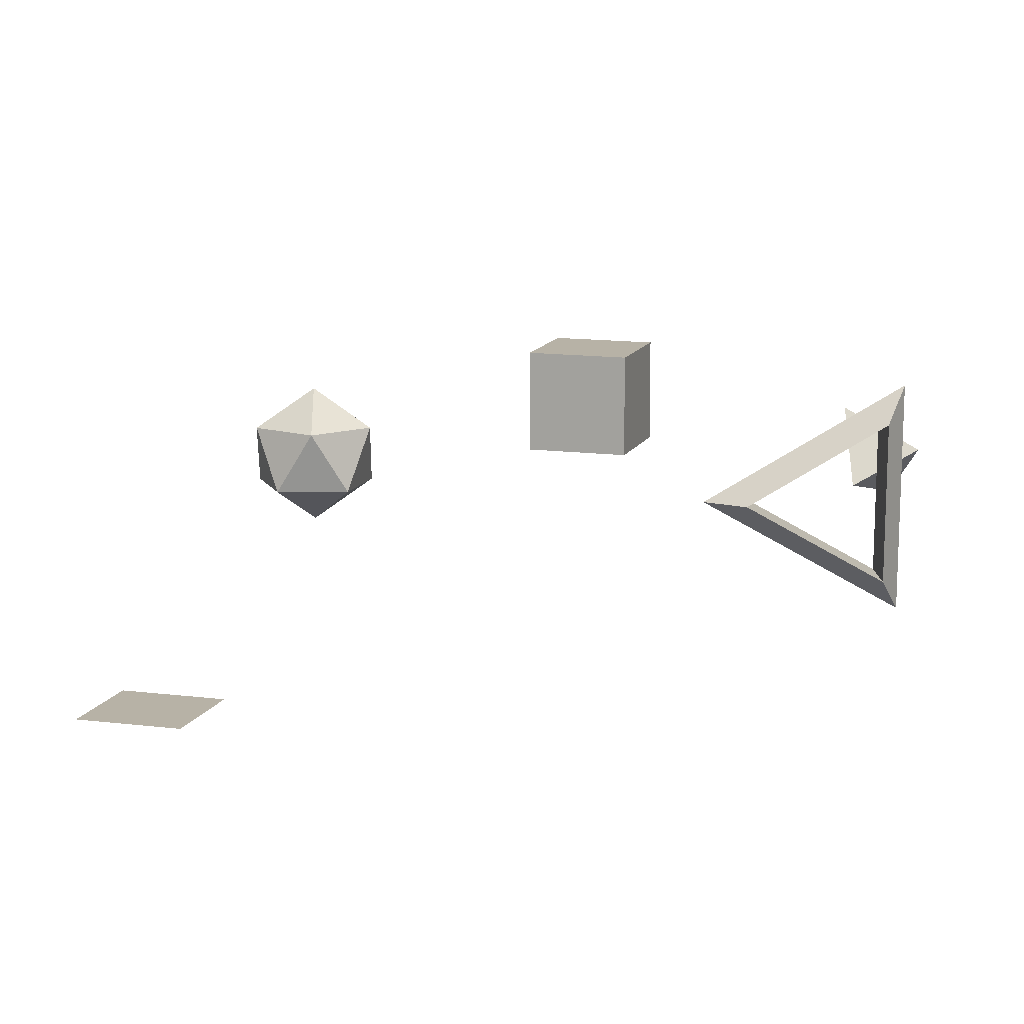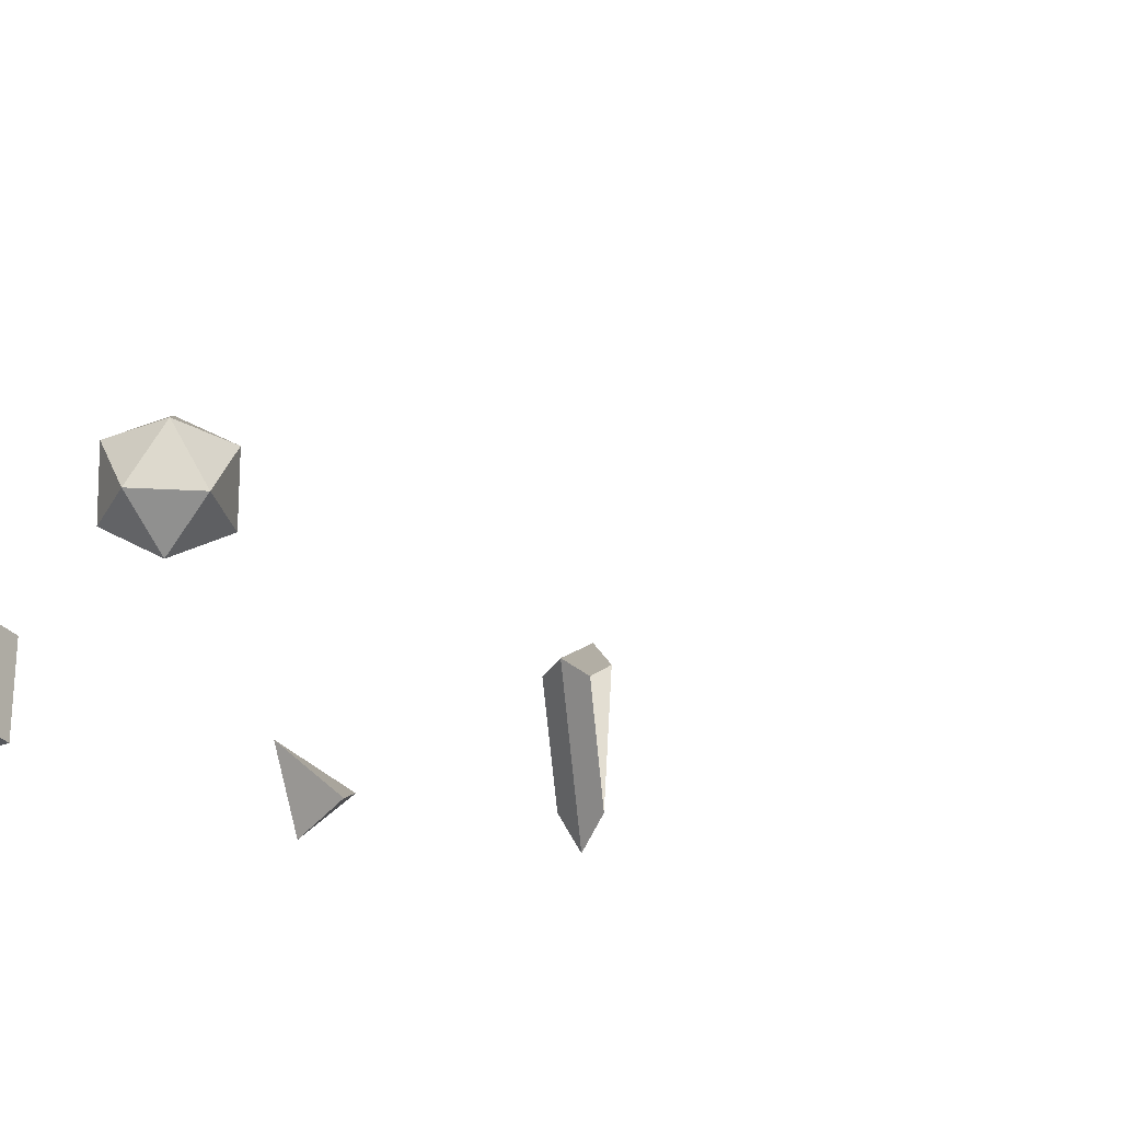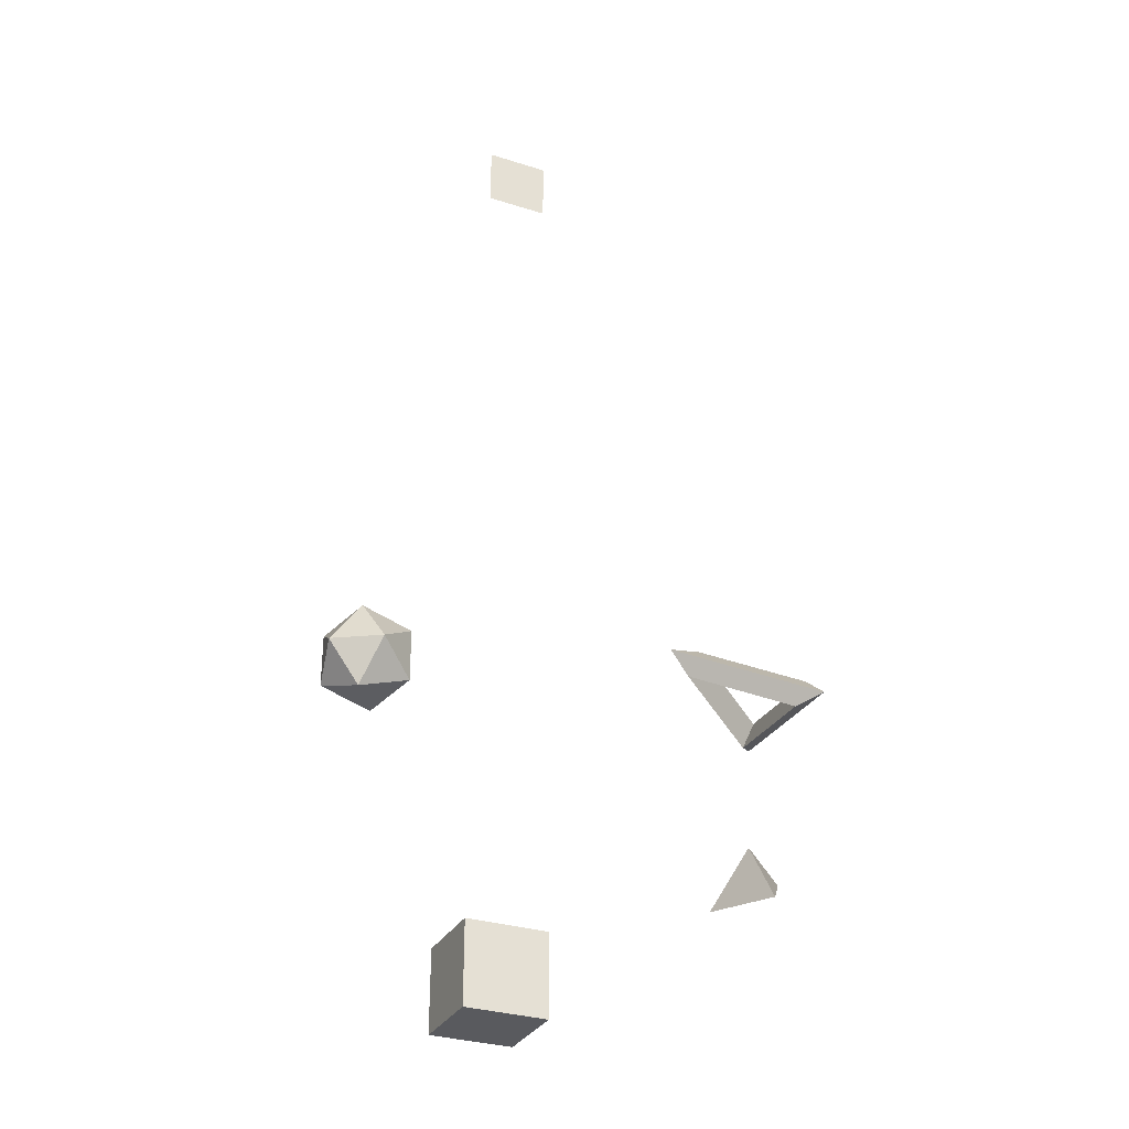
<metadata>
{"format":"obj","ext":"obj","renderer":"f3d","projection":"perspective","resolution":1024,"background":"white","views":[{"elev":12.3,"azim":17.4,"up":"+Y"},{"elev":-28.1,"azim":-58.9,"up":"+Y"},{"elev":-31.2,"azim":-24.3,"up":"+Z"}]}
</metadata>
<code>
o Cube
v -1.507 -0.6164 -27.99
v -1.507 1.97 -27.99
v -1.507 -0.6164 -30.58
v -1.507 1.97 -30.58
v 1.08 -0.6164 -27.99
v 1.08 1.97 -27.99
v 1.08 -0.6164 -30.58
v 1.08 1.97 -30.58
f 2 3 1
f 4 7 3
f 8 5 7
f 6 1 5
f 7 1 3
f 4 6 8
f 2 4 3
f 4 8 7
f 8 6 5
f 6 2 1
f 7 5 1
f 4 2 6
o Icosphere
v -4.393 -0.9165 -19.71
v -3.24 -0.03575 -18.87
v -4.833 -0.03575 -18.35
v -5.818 -0.03575 -19.71
v -4.833 -0.03575 -21.06
v -3.24 -0.03575 -20.54
v -3.953 1.389 -18.35
v -5.546 1.389 -18.87
v -5.546 1.389 -20.54
v -3.953 1.389 -21.06
v -2.968 1.389 -19.71
v -4.393 2.27 -19.71
f 9 10 11
f 10 9 14
f 9 11 12
f 9 12 13
f 9 13 14
f 10 14 19
f 11 10 15
f 12 11 16
f 13 12 17
f 14 13 18
f 10 19 15
f 11 15 16
f 12 16 17
f 13 17 18
f 14 18 19
f 15 19 20
f 16 15 20
f 17 16 20
f 18 17 20
f 19 18 20
o Cone
v 8.54 -0.6288 -25.66
v 9.404 0.6403 -24.69
v 7.946 -0.2039 -24
v 7.384 1.418 -25.6
f 21 24 22
f 21 22 23
f 22 24 23
f 23 24 21
o Torus
v 5.918 0.6768 -17.06
v 6.949 0.6488 -16.95
v 6.537 0.7047 -17.9
v 9.987 -1.915 -18.98
v 9.797 -1.165 -18.29
v 9.385 -1.109 -19.24
v 10.1 3.268 -18.72
v 9.875 2.463 -18.11
v 9.463 2.519 -19.06
f 28 26 25
f 29 27 26
f 30 25 27
f 31 29 28
f 32 30 29
f 33 28 30
f 25 32 31
f 26 33 32
f 27 31 33
f 28 29 26
f 29 30 27
f 30 28 25
f 31 32 29
f 32 33 30
f 33 31 28
f 25 26 32
f 26 27 33
f 27 25 31
o Plane
v -1 0 1
v 1 0 1
v -1 0 -1
v 1 0 -1
f 34 35 37 36

</code>
